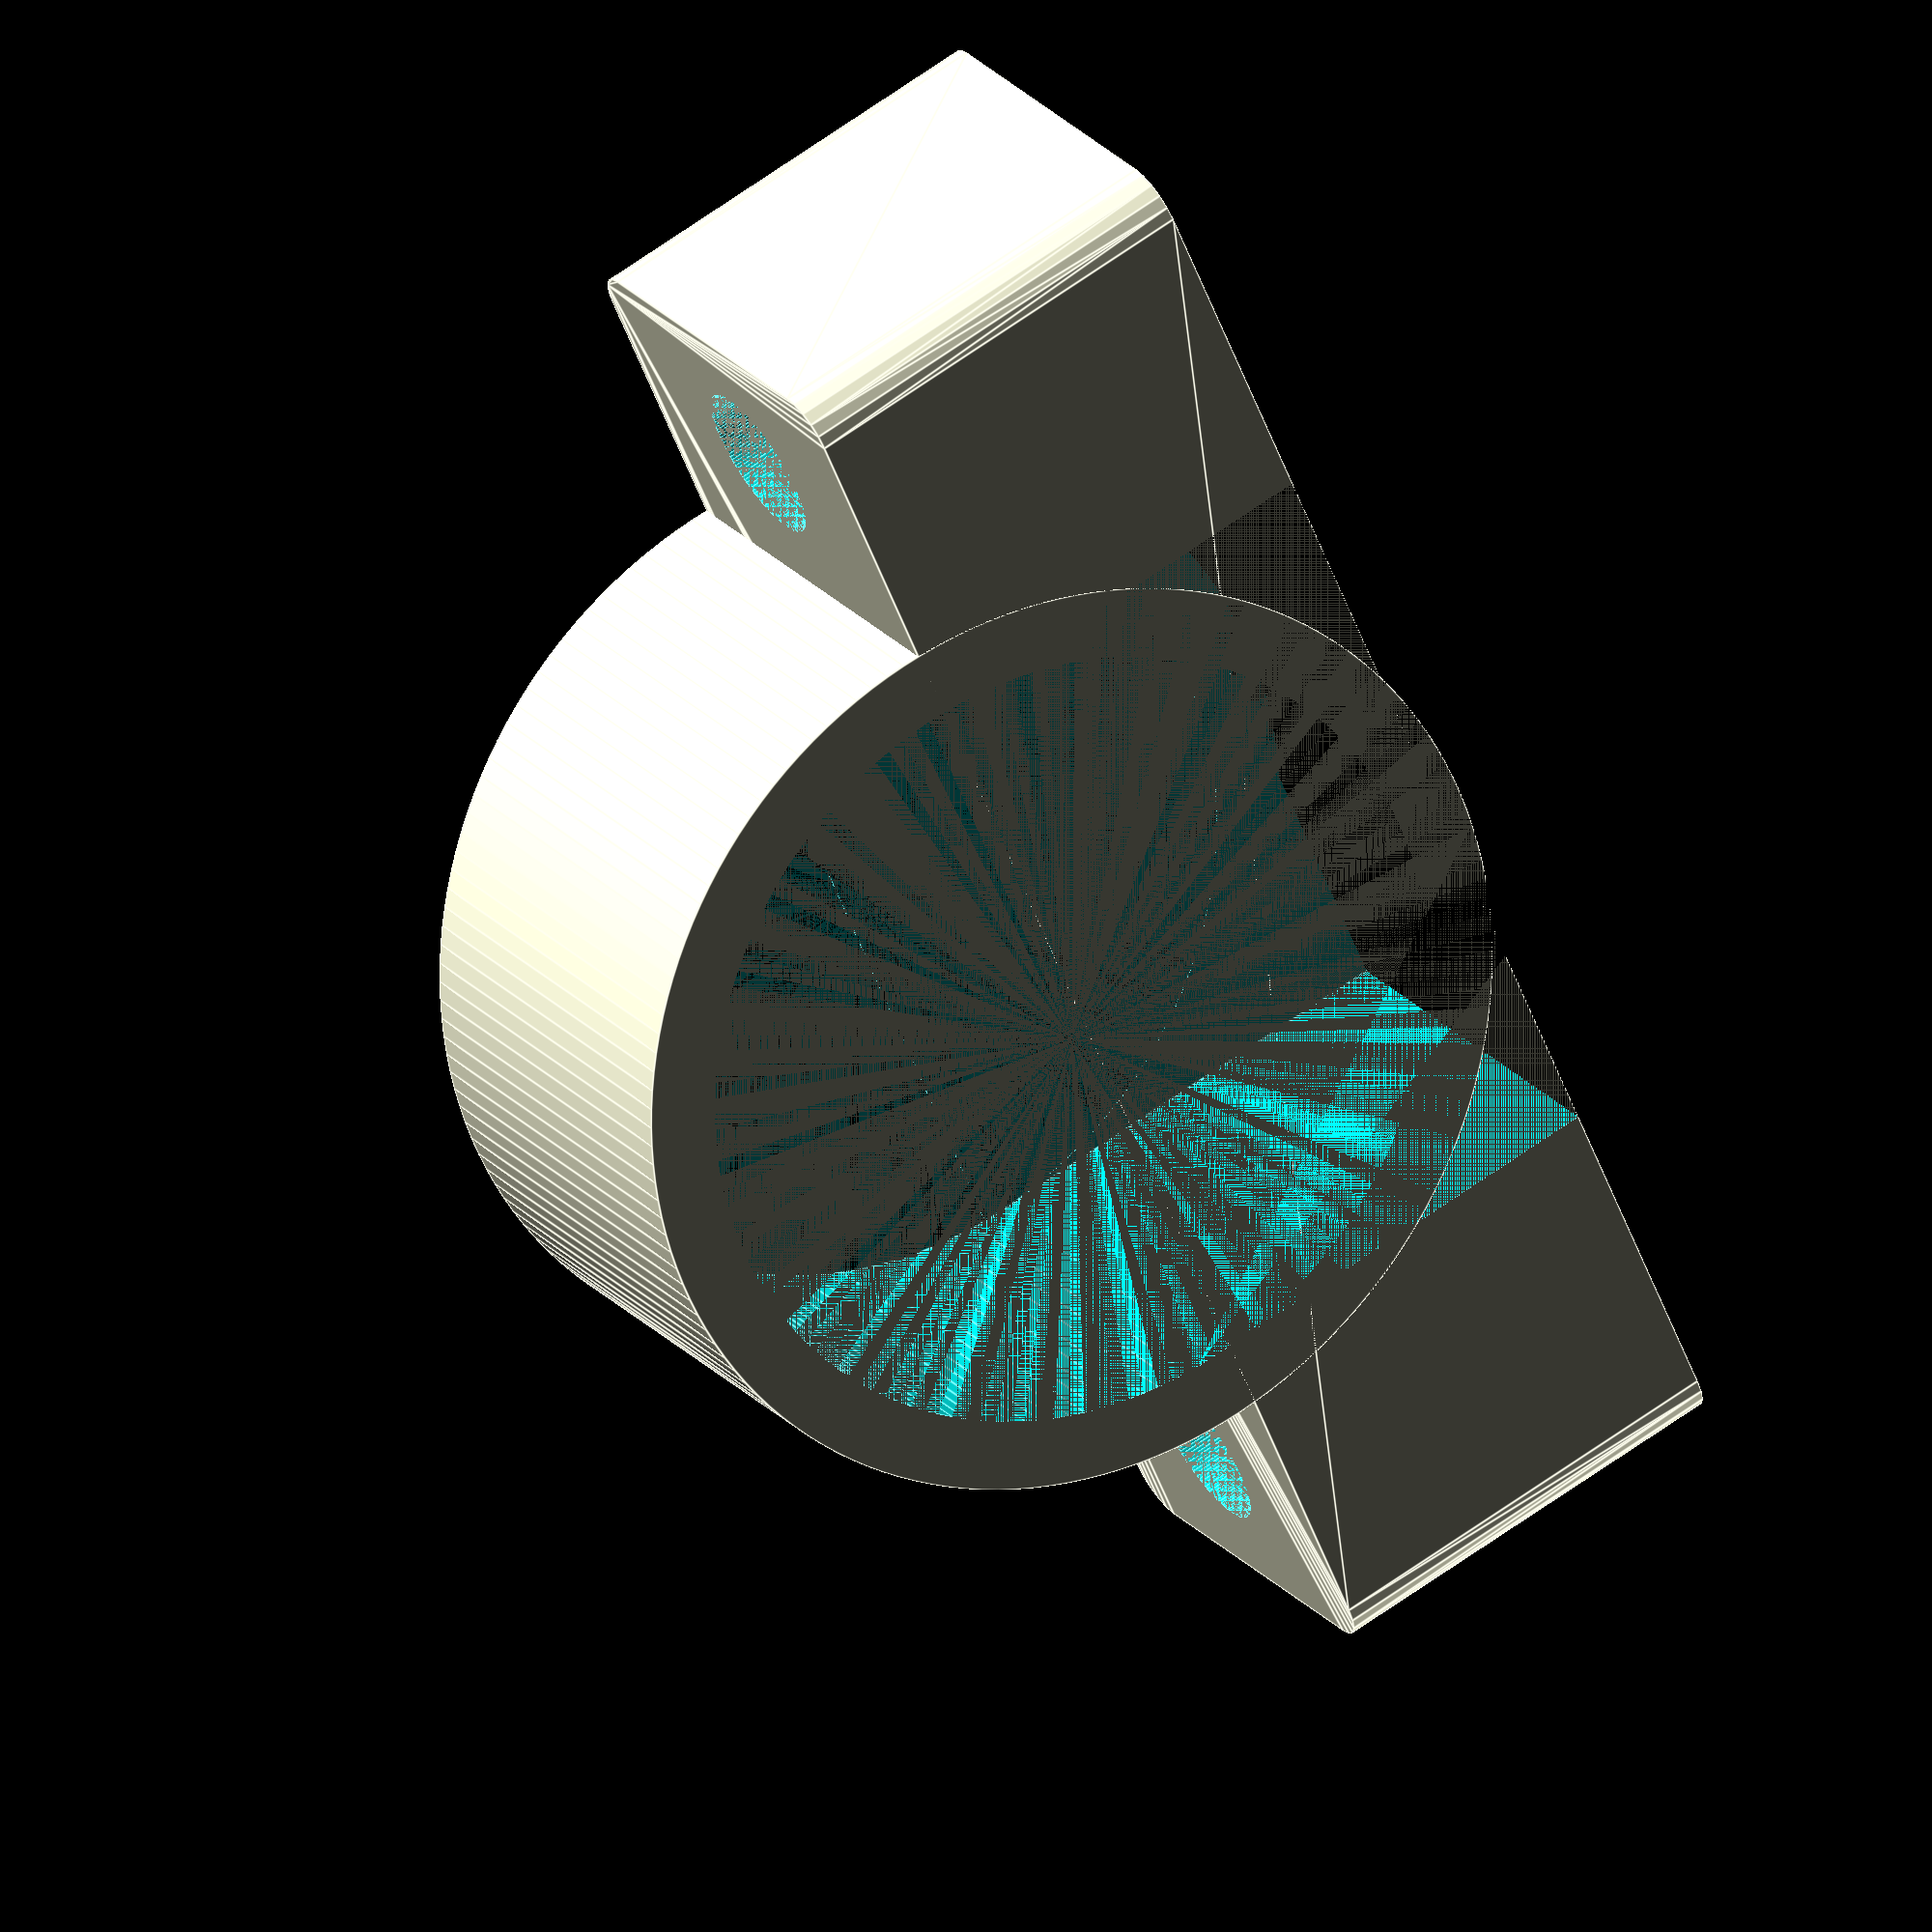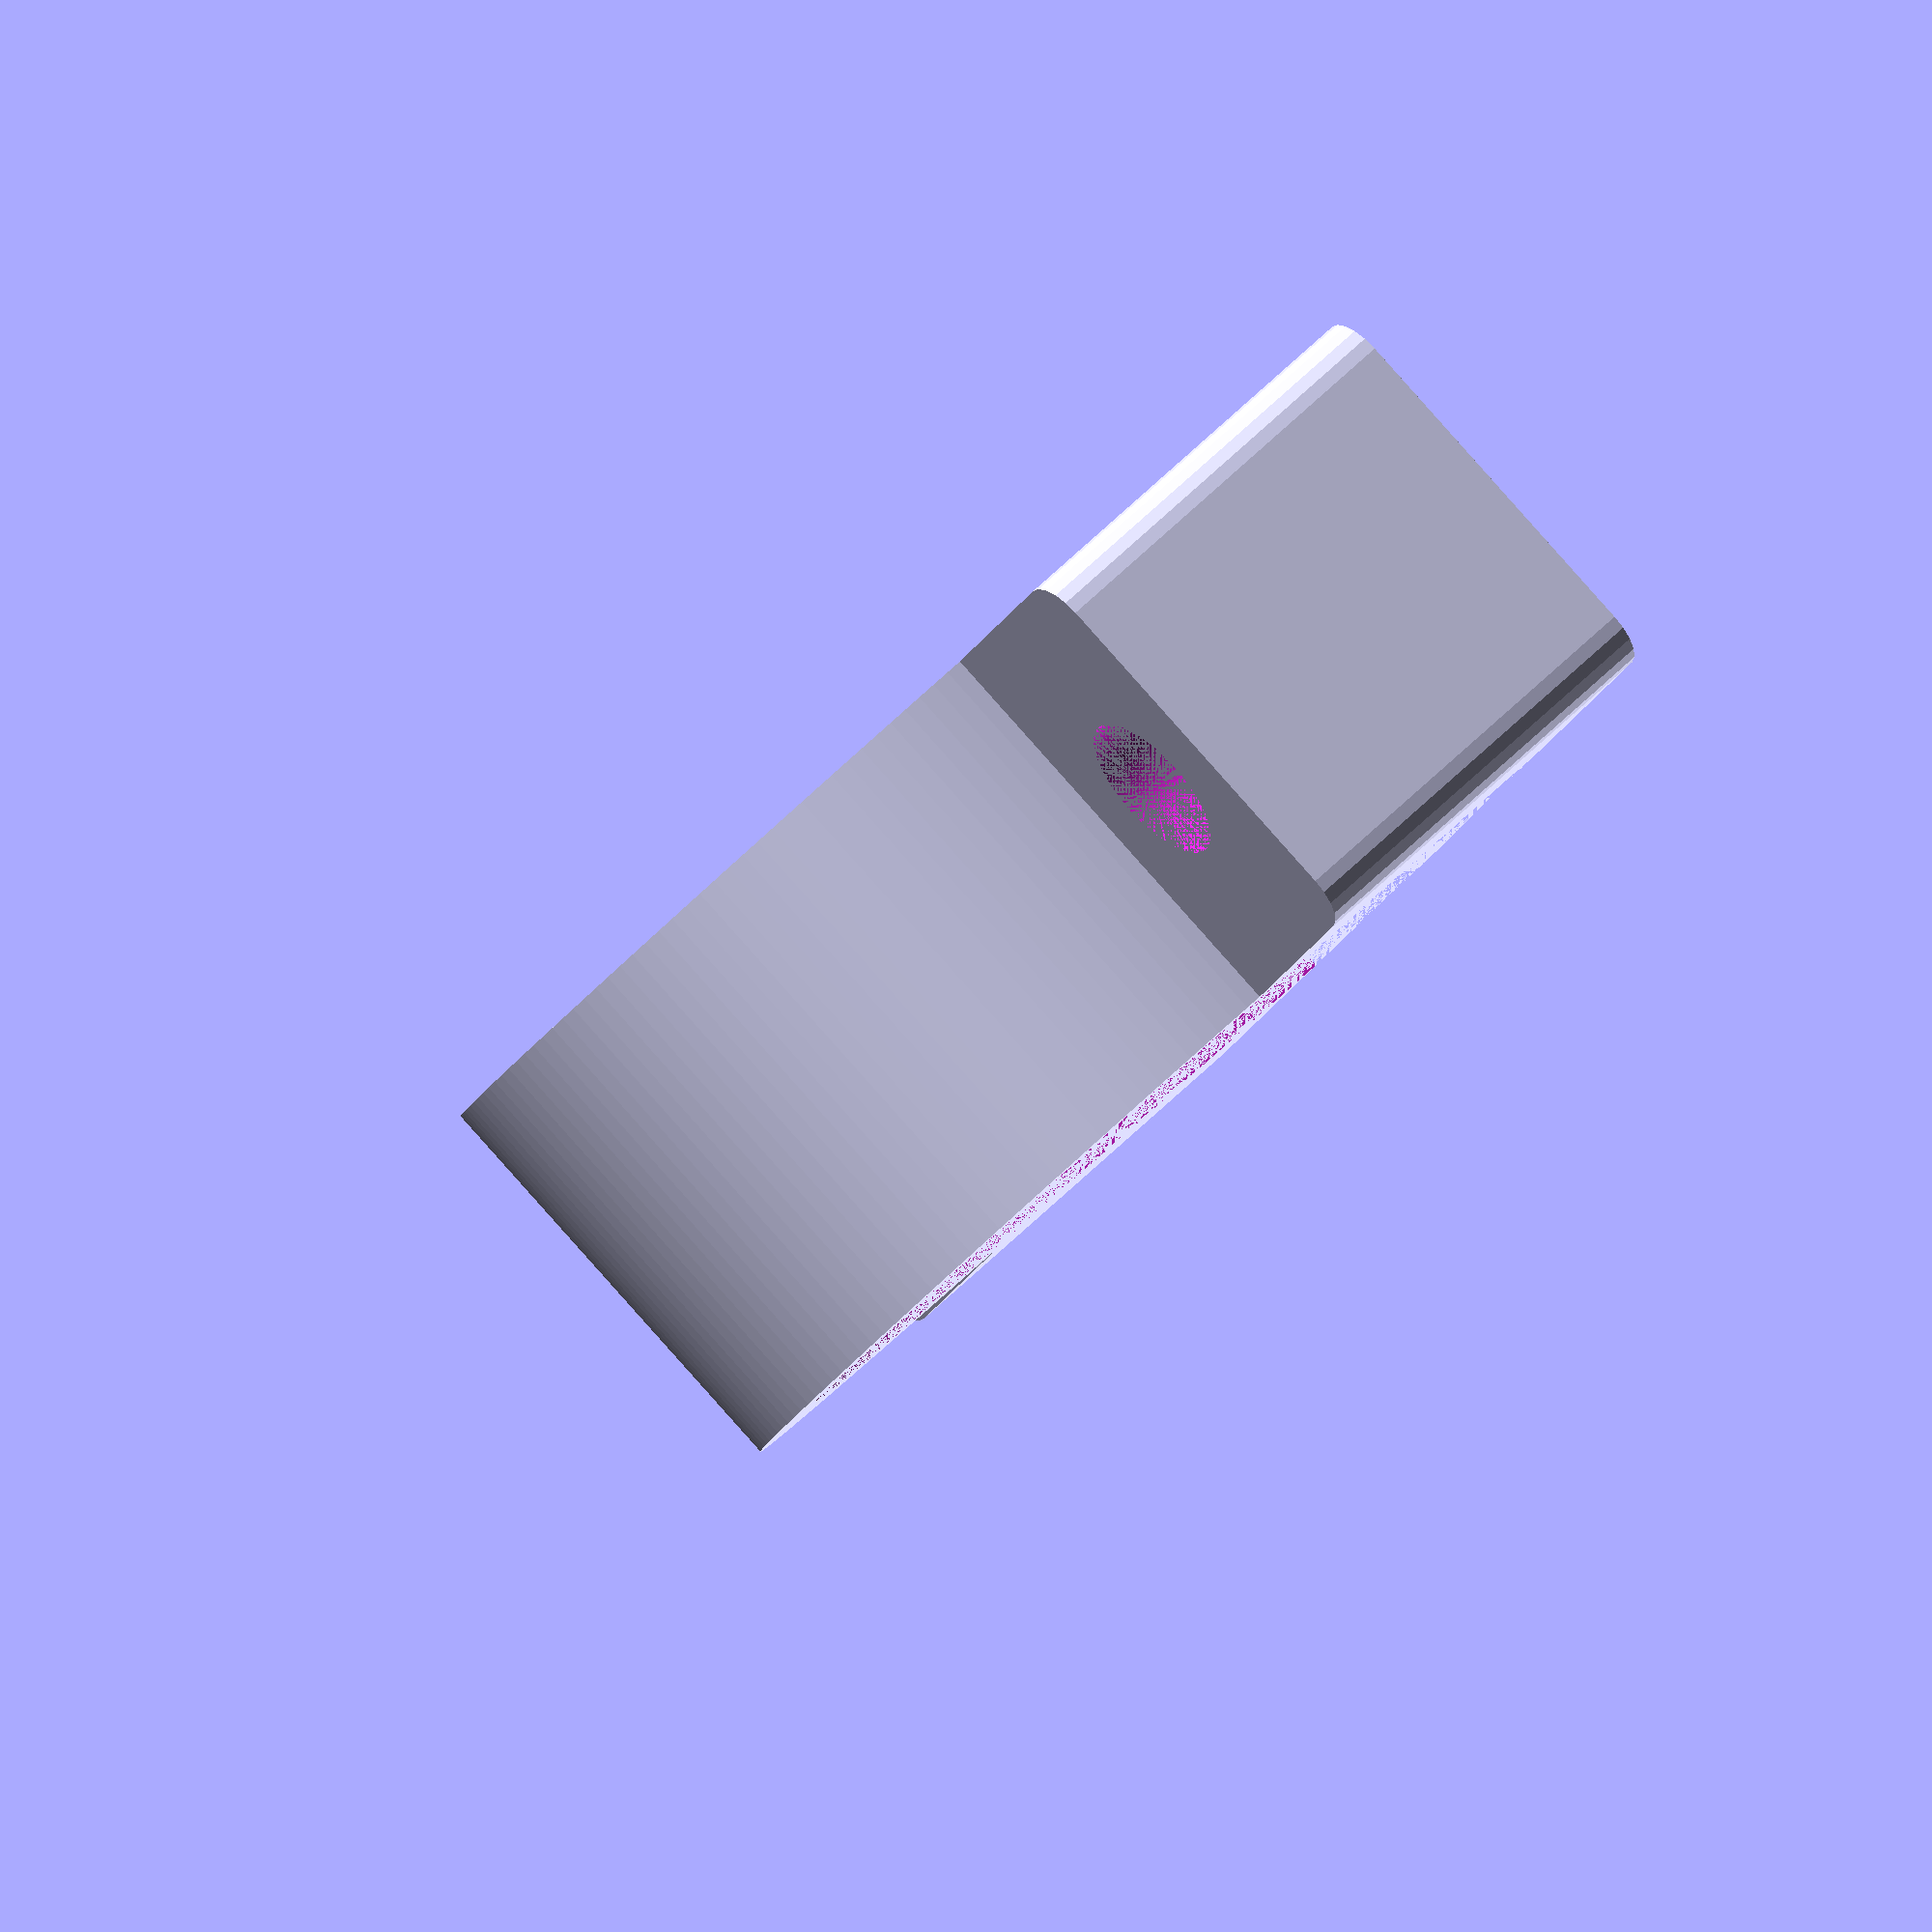
<openscad>
h = 10; // height
w = 35; // flange width
fd = 8; // flange depth
d = 1.6; // thickness
r1 = 9; // outer radius
r2 = 1.8; // screw hole head radius
r3 = 0.8; // screw hole radius
d2 = 6; // screw hole head depth
o = 3.5; // screw hole offset (from outer edges)

b = 2; //vertical bump

$fn = 150;



translate([0, 0, h/2]) rotate([0, 90, 0]) difference() {
    union() {
        hull() standoffs(1, d, h, w);
        translate([0, 0, b]) rotate([90, 0, 90]) cylinder(h, r1+d, r1+d, center=true);
    }
    union() {
        translate([0, 0, b]) rotate([90, 0, 90]) cylinder(h, r1, r1, center=true);  
        translate([0, 0, -h]) cube([h, r1*2, h*2 + h/2], center=true);
        translate([0, w/2 - o, -d2]) cylinder(d + d2, r2, r2);
        translate([0, -w/2 + o, -d2]) cylinder(d + d2, r2, r2);
        translate([0, w/2 - o, -fd]) cylinder(fd + d, r3, r3);
        translate([0, -w/2 + o, -fd]) cylinder(fd + d, r3, r3);
    }
}


module standoffs(r, depth, height, width) {
    $fn = 20;
    d = depth + fd;
    x = height / 2 - r;
    y = width / 2 - r;
    
    translate([0,0,-fd]) union() { 
        translate([x, y]) cylinder(d, r, r);
        translate([x, -y]) cylinder(d, r, r);
        translate([-x, y]) cylinder(d, r, r);
        translate([-x, -y]) cylinder(d, r, r);
    }
}
</openscad>
<views>
elev=158.4 azim=336.4 roll=208.1 proj=o view=edges
elev=91.1 azim=21.7 roll=221.8 proj=o view=wireframe
</views>
